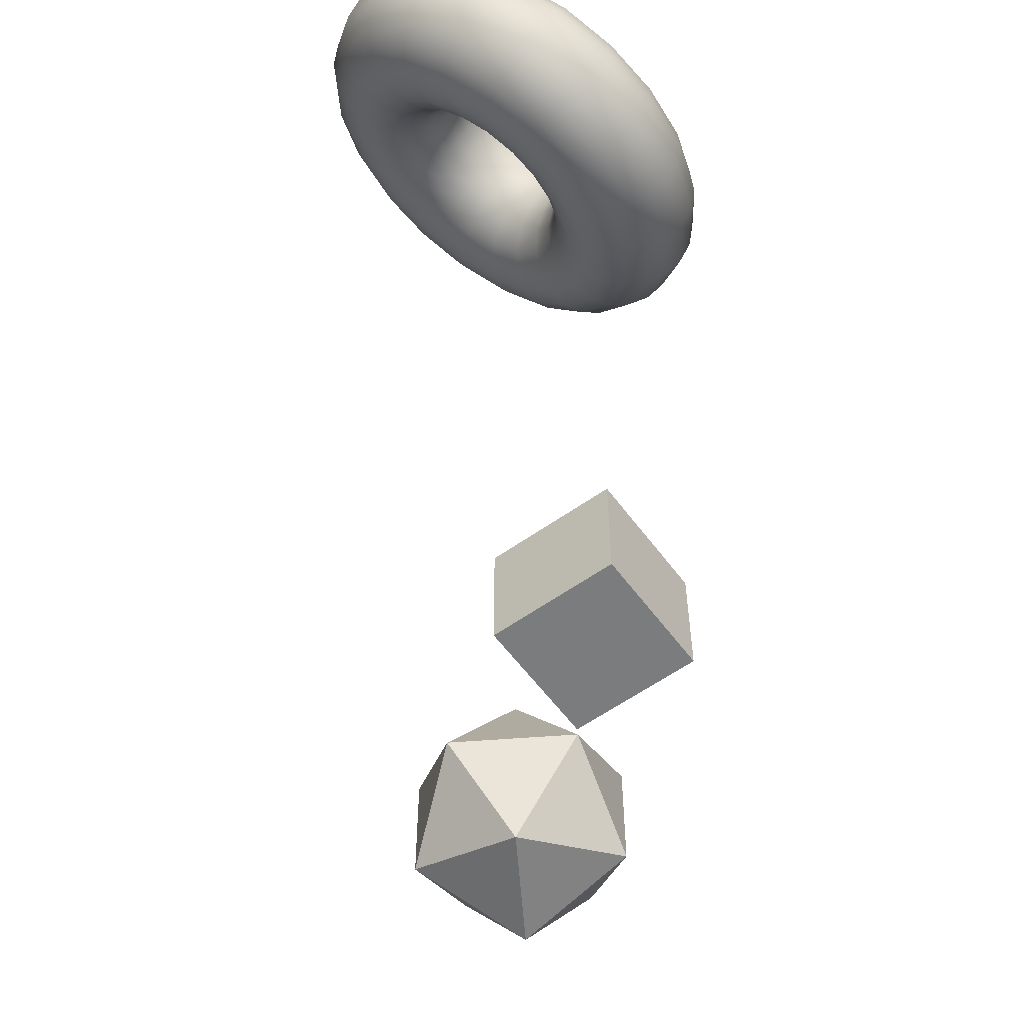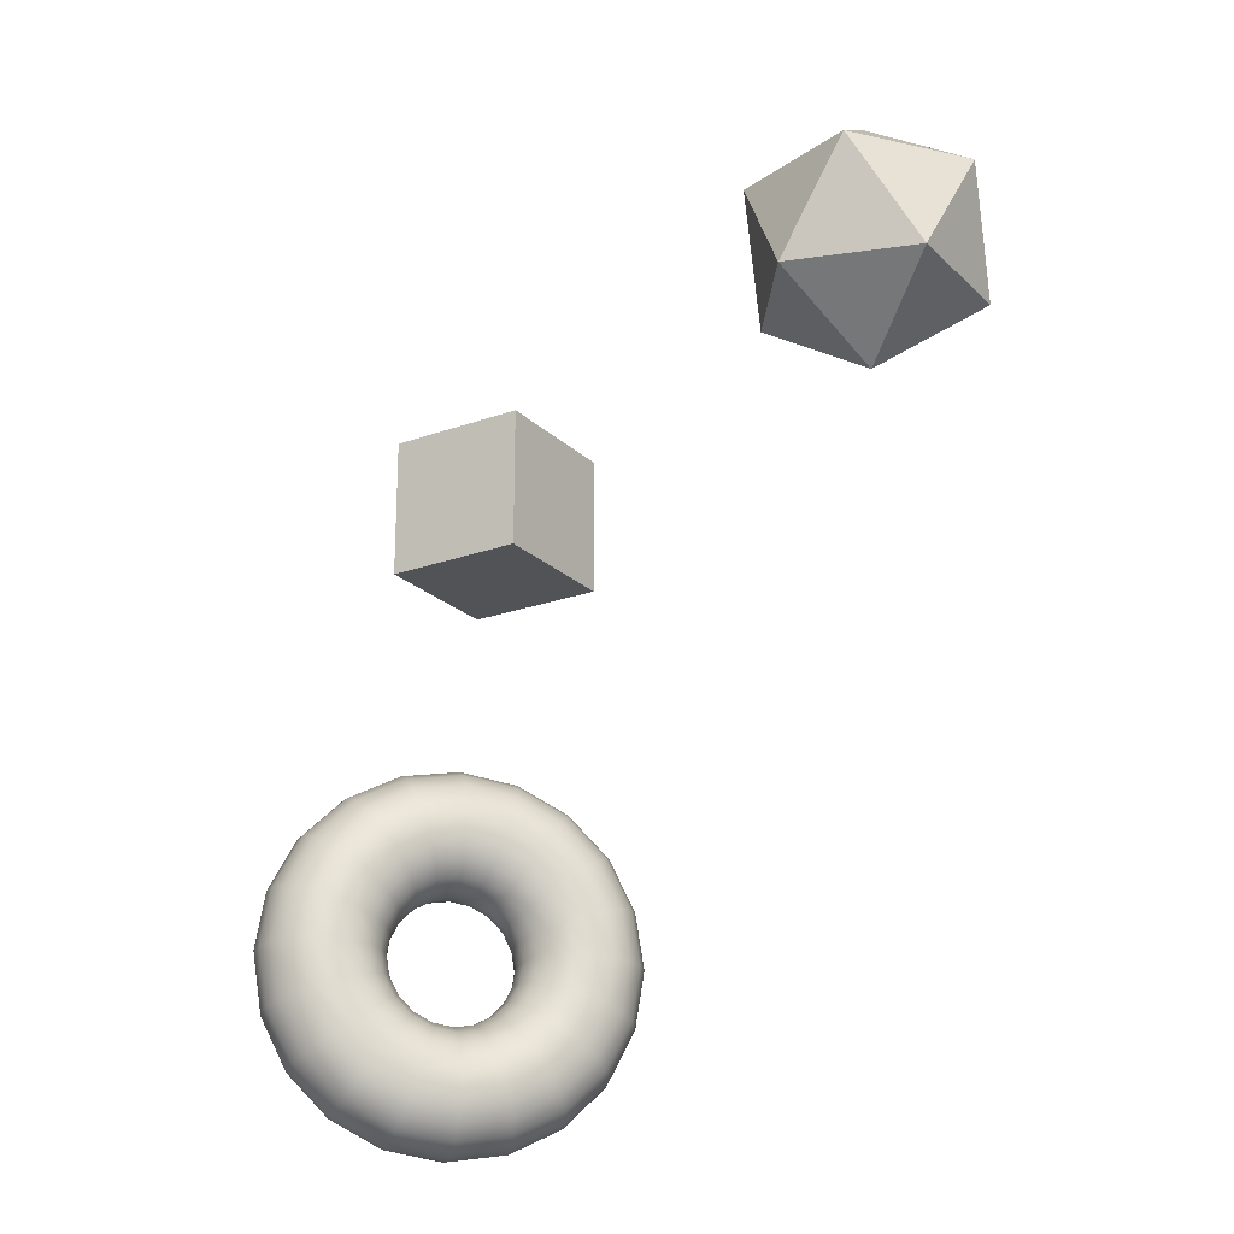
<metadata>
{"format":"obj","ext":"obj","renderer":"f3d","projection":"perspective","resolution":1024,"background":"white","views":[{"elev":-58.6,"azim":-143.8,"up":"+Y"},{"elev":-21.9,"azim":32.3,"up":"+Z"}]}
</metadata>
<code>
g default
v -0.1247 -0.1247 0.1247
v 0.1247 -0.1247 0.1247
v -0.1247 0.1247 0.1247
v 0.1247 0.1247 0.1247
v -0.1247 0.1247 -0.1247
v 0.1247 0.1247 -0.1247
v -0.1247 -0.1247 -0.1247
v 0.1247 -0.1247 -0.1247
g pCube1
f 1 2 4 3
f 3 4 6 5
f 5 6 8 7
f 7 8 2 1
f 2 8 6 4
f 7 1 3 5
g default
v 0.5597 0.373 0.3008
v 0.742 0.5055 0.4401
v 0.4901 0.5873 0.4401
v 0.3344 0.373 0.4401
v 0.4901 0.1587 0.4401
v 0.742 0.2406 0.4401
v 0.785 0.373 0.6654
v 0.6293 0.5873 0.6654
v 0.3774 0.5055 0.6654
v 0.3774 0.2406 0.6654
v 0.6293 0.1587 0.6654
v 0.5597 0.373 0.8047
g pPlatonic1
f 9 11 10
f 9 12 11
f 9 13 12
f 9 14 13
f 9 10 14
f 10 11 16
f 11 12 17
f 12 13 18
f 13 14 19
f 14 10 15
f 10 16 15
f 11 17 16
f 12 18 17
f 13 19 18
f 14 15 19
f 15 16 20
f 16 17 20
f 17 18 20
f 18 19 20
f 19 15 20
g default
v -0.2456 0.4281 -0.7208
v -0.2573 0.4156 -0.7543
v -0.2754 0.3961 -0.781
v -0.2983 0.3715 -0.7981
v -0.3236 0.3443 -0.804
v -0.349 0.317 -0.7981
v -0.3718 0.2924 -0.781
v -0.39 0.2729 -0.7543
v -0.4016 0.2604 -0.7208
v -0.4056 0.2561 -0.6836
v -0.4016 0.2604 -0.6463
v -0.39 0.2729 -0.6128
v -0.3718 0.2924 -0.5861
v -0.349 0.317 -0.569
v -0.3236 0.3443 -0.5631
v -0.2983 0.3715 -0.569
v -0.2754 0.3961 -0.5861
v -0.2573 0.4156 -0.6128
v -0.2456 0.4281 -0.6463
v -0.2416 0.4324 -0.6836
v -0.2691 0.4576 -0.7226
v -0.2813 0.4444 -0.7578
v -0.3003 0.424 -0.7858
v -0.3243 0.3982 -0.8037
v -0.3509 0.3696 -0.8099
v -0.3774 0.341 -0.8037
v -0.4014 0.3152 -0.7858
v -0.4205 0.2948 -0.7578
v -0.4327 0.2816 -0.7226
v -0.4369 0.2771 -0.6836
v -0.4327 0.2816 -0.6445
v -0.4205 0.2948 -0.6093
v -0.4014 0.3152 -0.5814
v -0.3774 0.341 -0.5634
v -0.3509 0.3696 -0.5572
v -0.3243 0.3982 -0.5634
v -0.3003 0.424 -0.5814
v -0.2813 0.4444 -0.6093
v -0.2691 0.4576 -0.6445
v -0.2648 0.4621 -0.6836
v -0.2826 0.4923 -0.7279
v -0.2964 0.4774 -0.7679
v -0.318 0.4542 -0.7996
v -0.3453 0.4249 -0.82
v -0.3755 0.3925 -0.827
v -0.4056 0.36 -0.82
v -0.4329 0.3307 -0.7996
v -0.4545 0.3075 -0.7679
v -0.4683 0.2926 -0.7279
v -0.4731 0.2874 -0.6836
v -0.4683 0.2926 -0.6392
v -0.4545 0.3075 -0.5993
v -0.4329 0.3307 -0.5675
v -0.4056 0.36 -0.5472
v -0.3755 0.3925 -0.5401
v -0.3453 0.4249 -0.5472
v -0.318 0.4542 -0.5675
v -0.2964 0.4774 -0.5993
v -0.2826 0.4923 -0.6392
v -0.2778 0.4975 -0.6836
v -0.2848 0.529 -0.7361
v -0.3013 0.5114 -0.7835
v -0.3269 0.4838 -0.8211
v -0.3592 0.4491 -0.8453
v -0.395 0.4106 -0.8536
v -0.4307 0.3721 -0.8453
v -0.463 0.3374 -0.8211
v -0.4887 0.3098 -0.7835
v -0.5051 0.2921 -0.7361
v -0.5108 0.2861 -0.6836
v -0.5051 0.2921 -0.631
v -0.4887 0.3098 -0.5836
v -0.463 0.3374 -0.546
v -0.4307 0.3721 -0.5218
v -0.395 0.4106 -0.5135
v -0.3592 0.4491 -0.5218
v -0.3269 0.4838 -0.546
v -0.3013 0.5114 -0.5836
v -0.2848 0.529 -0.631
v -0.2792 0.5351 -0.6836
v -0.2756 0.5641 -0.7465
v -0.2953 0.5429 -0.8033
v -0.326 0.5099 -0.8483
v -0.3646 0.4683 -0.8772
v -0.4075 0.4222 -0.8872
v -0.4503 0.3762 -0.8772
v -0.489 0.3346 -0.8483
v -0.5197 0.3016 -0.8033
v -0.5394 0.2804 -0.7465
v -0.5462 0.2731 -0.6836
v -0.5394 0.2804 -0.6206
v -0.5197 0.3016 -0.5639
v -0.489 0.3346 -0.5188
v -0.4503 0.3762 -0.4899
v -0.4075 0.4222 -0.4799
v -0.3646 0.4683 -0.4899
v -0.326 0.5099 -0.5188
v -0.2953 0.5429 -0.5639
v -0.2756 0.5641 -0.6206
v -0.2688 0.5714 -0.6836
v -0.2558 0.594 -0.758
v -0.2791 0.569 -0.8251
v -0.3154 0.5299 -0.8784
v -0.3611 0.4808 -0.9126
v -0.4118 0.4263 -0.9244
v -0.4625 0.3718 -0.9126
v -0.5082 0.3226 -0.8784
v -0.5445 0.2836 -0.8251
v -0.5678 0.2585 -0.758
v -0.5758 0.2499 -0.6836
v -0.5678 0.2585 -0.6091
v -0.5445 0.2836 -0.542
v -0.5082 0.3226 -0.4887
v -0.4625 0.3718 -0.4545
v -0.4118 0.4263 -0.4427
v -0.3611 0.4808 -0.4545
v -0.3154 0.5299 -0.4887
v -0.2791 0.569 -0.542
v -0.2558 0.594 -0.6091
v -0.2478 0.6026 -0.6836
v -0.2274 0.6159 -0.7695
v -0.2543 0.587 -0.847
v -0.2962 0.5419 -0.9085
v -0.349 0.4852 -0.948
v -0.4075 0.4222 -0.9616
v -0.466 0.3593 -0.948
v -0.5188 0.3026 -0.9085
v -0.5607 0.2575 -0.847
v -0.5876 0.2286 -0.7695
v -0.5968 0.2186 -0.6836
v -0.5876 0.2286 -0.5976
v -0.5607 0.2575 -0.5201
v -0.5188 0.3026 -0.4586
v -0.466 0.3593 -0.4191
v -0.4075 0.4222 -0.4055
v -0.349 0.4852 -0.4191
v -0.2962 0.5419 -0.4586
v -0.2543 0.587 -0.5201
v -0.2274 0.6159 -0.5976
v -0.2181 0.6259 -0.6836
v -0.1931 0.6276 -0.7799
v -0.2233 0.5952 -0.8667
v -0.2702 0.5447 -0.9357
v -0.3294 0.4811 -0.9799
v -0.395 0.4106 -0.9952
v -0.4605 0.3401 -0.9799
v -0.5197 0.2765 -0.9357
v -0.5666 0.226 -0.8667
v -0.5968 0.1935 -0.7799
v -0.6072 0.1824 -0.6836
v -0.5968 0.1935 -0.5873
v -0.5666 0.226 -0.5004
v -0.5197 0.2765 -0.4314
v -0.4605 0.3401 -0.3872
v -0.395 0.4106 -0.3719
v -0.3294 0.4811 -0.3872
v -0.2702 0.5447 -0.4314
v -0.2233 0.5952 -0.5004
v -0.1931 0.6276 -0.5873
v -0.1828 0.6388 -0.6836
v -0.1564 0.6281 -0.7881
v -0.1891 0.5929 -0.8824
v -0.2401 0.5381 -0.9572
v -0.3043 0.469 -1.005
v -0.3755 0.3925 -1.022
v -0.4466 0.3159 -1.005
v -0.5108 0.2468 -0.9572
v -0.5618 0.192 -0.8824
v -0.5945 0.1569 -0.7881
v -0.6058 0.1447 -0.6836
v -0.5945 0.1569 -0.579
v -0.5618 0.192 -0.4847
v -0.5108 0.2468 -0.4099
v -0.4466 0.3159 -0.3618
v -0.3755 0.3925 -0.3453
v -0.3043 0.469 -0.3618
v -0.2401 0.5381 -0.4099
v -0.1891 0.5929 -0.4847
v -0.1564 0.6281 -0.579
v -0.1451 0.6402 -0.6836
v -0.1207 0.6171 -0.7934
v -0.1551 0.5801 -0.8924
v -0.2086 0.5226 -0.9711
v -0.2761 0.45 -1.022
v -0.3509 0.3696 -1.039
v -0.4256 0.2892 -1.022
v -0.4931 0.2166 -0.9711
v -0.5466 0.159 -0.8924
v -0.581 0.1221 -0.7934
v -0.5929 0.1093 -0.6836
v -0.581 0.1221 -0.5737
v -0.5466 0.159 -0.4747
v -0.4931 0.2166 -0.396
v -0.4256 0.2892 -0.3456
v -0.3509 0.3696 -0.3282
v -0.2761 0.45 -0.3456
v -0.2086 0.5226 -0.396
v -0.1551 0.5801 -0.4747
v -0.1207 0.6171 -0.5737
v -0.1089 0.6298 -0.6836
v -0.08964 0.5959 -0.7952
v -0.1246 0.5583 -0.8959
v -0.179 0.4998 -0.9758
v -0.2476 0.426 -1.027
v -0.3236 0.3443 -1.045
v -0.3996 0.2625 -1.027
v -0.4682 0.1887 -0.9758
v -0.5226 0.1302 -0.8959
v -0.5576 0.09263 -0.7952
v -0.5696 0.07968 -0.6836
v -0.5576 0.09263 -0.5719
v -0.5226 0.1302 -0.4712
v -0.4682 0.1887 -0.3913
v -0.3996 0.2625 -0.34
v -0.3236 0.3443 -0.3223
v -0.2476 0.426 -0.34
v -0.179 0.4998 -0.3913
v -0.1246 0.5583 -0.4712
v -0.08964 0.5959 -0.5719
v -0.0776 0.6088 -0.6836
v -0.06621 0.5664 -0.7934
v -0.1006 0.5295 -0.8924
v -0.1541 0.4719 -0.9711
v -0.2216 0.3993 -1.022
v -0.2964 0.3189 -1.039
v -0.3711 0.2385 -1.022
v -0.4386 0.1659 -0.9711
v -0.4921 0.1084 -0.8924
v -0.5265 0.0714 -0.7934
v -0.5384 0.05866 -0.6836
v -0.5265 0.0714 -0.5737
v -0.4921 0.1084 -0.4747
v -0.4386 0.1659 -0.396
v -0.3711 0.2385 -0.3456
v -0.2964 0.3189 -0.3282
v -0.2216 0.3993 -0.3456
v -0.1541 0.4719 -0.396
v -0.1006 0.5295 -0.4747
v -0.06621 0.5664 -0.5737
v -0.05436 0.5792 -0.6836
v -0.0527 0.5317 -0.7881
v -0.08542 0.4965 -0.8824
v -0.1364 0.4417 -0.9572
v -0.2006 0.3726 -1.005
v -0.2718 0.2961 -1.022
v -0.343 0.2195 -1.005
v -0.4072 0.1504 -0.9572
v -0.4581 0.09564 -0.8824
v -0.4909 0.06045 -0.7881
v -0.5021 0.04833 -0.6836
v -0.4909 0.06045 -0.579
v -0.4581 0.09564 -0.4847
v -0.4072 0.1504 -0.4099
v -0.343 0.2195 -0.3618
v -0.2718 0.2961 -0.3453
v -0.2006 0.3726 -0.3618
v -0.1364 0.4417 -0.4099
v -0.08542 0.4965 -0.4847
v -0.0527 0.5317 -0.579
v -0.04143 0.5438 -0.6836
v -0.05044 0.495 -0.7799
v -0.08059 0.4625 -0.8667
v -0.1275 0.4121 -0.9357
v -0.1867 0.3484 -0.9799
v -0.2523 0.2779 -0.9952
v -0.3178 0.2074 -0.9799
v -0.377 0.1438 -0.9357
v -0.4239 0.09328 -0.8667
v -0.4541 0.06086 -0.7799
v -0.4645 0.04969 -0.6836
v -0.4541 0.06086 -0.5873
v -0.4239 0.09328 -0.5004
v -0.377 0.1438 -0.4314
v -0.3178 0.2074 -0.3872
v -0.2523 0.2779 -0.3719
v -0.1867 0.3484 -0.3872
v -0.1275 0.4121 -0.4314
v -0.08059 0.4625 -0.5004
v -0.05044 0.495 -0.5873
v -0.04006 0.5061 -0.6836
v -0.05966 0.4599 -0.7695
v -0.08656 0.431 -0.847
v -0.1284 0.386 -0.9085
v -0.1812 0.3292 -0.948
v -0.2397 0.2663 -0.9616
v -0.2983 0.2033 -0.948
v -0.351 0.1466 -0.9085
v -0.3929 0.1015 -0.847
v -0.4198 0.0726 -0.7695
v -0.4291 0.06263 -0.6836
v -0.4198 0.0726 -0.5976
v -0.3929 0.1015 -0.5201
v -0.351 0.1466 -0.4586
v -0.2983 0.2033 -0.4191
v -0.2397 0.2663 -0.4055
v -0.1812 0.3292 -0.4191
v -0.1284 0.386 -0.4586
v -0.08656 0.431 -0.5201
v -0.05966 0.4599 -0.5976
v -0.05039 0.4699 -0.6836
v -0.07944 0.43 -0.758
v -0.1027 0.4049 -0.8251
v -0.139 0.3659 -0.8784
v -0.1847 0.3168 -0.9126
v -0.2354 0.2622 -0.9244
v -0.2861 0.2077 -0.9126
v -0.3318 0.1586 -0.8784
v -0.3681 0.1196 -0.8251
v -0.3914 0.0945 -0.758
v -0.3994 0.08587 -0.6836
v -0.3914 0.0945 -0.6091
v -0.3681 0.1196 -0.542
v -0.3318 0.1586 -0.4887
v -0.2861 0.2077 -0.4545
v -0.2354 0.2622 -0.4427
v -0.1847 0.3168 -0.4545
v -0.139 0.3659 -0.4887
v -0.1027 0.4049 -0.542
v -0.07944 0.43 -0.6091
v -0.07142 0.4386 -0.6836
v -0.1079 0.4081 -0.7465
v -0.1276 0.3869 -0.8033
v -0.1582 0.3539 -0.8483
v -0.1969 0.3123 -0.8772
v -0.2397 0.2663 -0.8872
v -0.2826 0.2202 -0.8772
v -0.3212 0.1786 -0.8483
v -0.3519 0.1456 -0.8033
v -0.3716 0.1244 -0.7465
v -0.3784 0.1171 -0.6836
v -0.3716 0.1244 -0.6206
v -0.3519 0.1456 -0.5639
v -0.3212 0.1786 -0.5188
v -0.2826 0.2202 -0.4899
v -0.2397 0.2663 -0.4799
v -0.1969 0.3123 -0.4899
v -0.1582 0.3539 -0.5188
v -0.1276 0.3869 -0.5639
v -0.1079 0.4081 -0.6206
v -0.1011 0.4154 -0.6836
v -0.1421 0.3964 -0.7361
v -0.1586 0.3787 -0.7835
v -0.1842 0.3511 -0.8211
v -0.2165 0.3164 -0.8453
v -0.2523 0.2779 -0.8536
v -0.2881 0.2394 -0.8453
v -0.3203 0.2047 -0.8211
v -0.346 0.1772 -0.7835
v -0.3624 0.1595 -0.7361
v -0.3681 0.1534 -0.6836
v -0.3624 0.1595 -0.631
v -0.346 0.1772 -0.5836
v -0.3203 0.2047 -0.546
v -0.2881 0.2394 -0.5218
v -0.2523 0.2779 -0.5135
v -0.2165 0.3164 -0.5218
v -0.1842 0.3511 -0.546
v -0.1586 0.3787 -0.5836
v -0.1421 0.3964 -0.631
v -0.1365 0.4025 -0.6836
v -0.1789 0.3959 -0.7279
v -0.1928 0.381 -0.7679
v -0.2144 0.3578 -0.7996
v -0.2416 0.3285 -0.82
v -0.2718 0.2961 -0.827
v -0.302 0.2636 -0.82
v -0.3292 0.2343 -0.7996
v -0.3508 0.2111 -0.7679
v -0.3647 0.1962 -0.7279
v -0.3694 0.191 -0.6836
v -0.3647 0.1962 -0.6392
v -0.3508 0.2111 -0.5993
v -0.3292 0.2343 -0.5675
v -0.302 0.2636 -0.5472
v -0.2718 0.2961 -0.5401
v -0.2416 0.3285 -0.5472
v -0.2144 0.3578 -0.5675
v -0.1928 0.381 -0.5993
v -0.1789 0.3959 -0.6392
v -0.1741 0.4011 -0.6836
v -0.2146 0.4069 -0.7226
v -0.2268 0.3938 -0.7578
v -0.2458 0.3733 -0.7858
v -0.2698 0.3475 -0.8037
v -0.2964 0.3189 -0.8099
v -0.3229 0.2903 -0.8037
v -0.3469 0.2645 -0.7858
v -0.366 0.2441 -0.7578
v -0.3782 0.2309 -0.7226
v -0.3824 0.2264 -0.6836
v -0.3782 0.2309 -0.6445
v -0.366 0.2441 -0.6093
v -0.3469 0.2645 -0.5814
v -0.3229 0.2903 -0.5634
v -0.2964 0.3189 -0.5572
v -0.2698 0.3475 -0.5634
v -0.2458 0.3733 -0.5814
v -0.2268 0.3938 -0.6093
v -0.2146 0.4069 -0.6445
v -0.2103 0.4114 -0.6836
g pTorus1
f 22 21 41 42
f 23 22 42 43
f 24 23 43 44
f 25 24 44 45
f 26 25 45 46
f 27 26 46 47
f 28 27 47 48
f 29 28 48 49
f 30 29 49 50
f 31 30 50 51
f 32 31 51 52
f 33 32 52 53
f 34 33 53 54
f 35 34 54 55
f 36 35 55 56
f 37 36 56 57
f 38 37 57 58
f 39 38 58 59
f 40 39 59 60
f 21 40 60 41
f 42 41 61 62
f 43 42 62 63
f 44 43 63 64
f 45 44 64 65
f 46 45 65 66
f 47 46 66 67
f 48 47 67 68
f 49 48 68 69
f 50 49 69 70
f 51 50 70 71
f 52 51 71 72
f 53 52 72 73
f 54 53 73 74
f 55 54 74 75
f 56 55 75 76
f 57 56 76 77
f 58 57 77 78
f 59 58 78 79
f 60 59 79 80
f 41 60 80 61
f 62 61 81 82
f 63 62 82 83
f 64 63 83 84
f 65 64 84 85
f 66 65 85 86
f 67 66 86 87
f 68 67 87 88
f 69 68 88 89
f 70 69 89 90
f 71 70 90 91
f 72 71 91 92
f 73 72 92 93
f 74 73 93 94
f 75 74 94 95
f 76 75 95 96
f 77 76 96 97
f 78 77 97 98
f 79 78 98 99
f 80 79 99 100
f 61 80 100 81
f 82 81 101 102
f 83 82 102 103
f 84 83 103 104
f 85 84 104 105
f 86 85 105 106
f 87 86 106 107
f 88 87 107 108
f 89 88 108 109
f 90 89 109 110
f 91 90 110 111
f 92 91 111 112
f 93 92 112 113
f 94 93 113 114
f 95 94 114 115
f 96 95 115 116
f 97 96 116 117
f 98 97 117 118
f 99 98 118 119
f 100 99 119 120
f 81 100 120 101
f 102 101 121 122
f 103 102 122 123
f 104 103 123 124
f 105 104 124 125
f 106 105 125 126
f 107 106 126 127
f 108 107 127 128
f 109 108 128 129
f 110 109 129 130
f 111 110 130 131
f 112 111 131 132
f 113 112 132 133
f 114 113 133 134
f 115 114 134 135
f 116 115 135 136
f 117 116 136 137
f 118 117 137 138
f 119 118 138 139
f 120 119 139 140
f 101 120 140 121
f 122 121 141 142
f 123 122 142 143
f 124 123 143 144
f 125 124 144 145
f 126 125 145 146
f 127 126 146 147
f 128 127 147 148
f 129 128 148 149
f 130 129 149 150
f 131 130 150 151
f 132 131 151 152
f 133 132 152 153
f 134 133 153 154
f 135 134 154 155
f 136 135 155 156
f 137 136 156 157
f 138 137 157 158
f 139 138 158 159
f 140 139 159 160
f 121 140 160 141
f 142 141 161 162
f 143 142 162 163
f 144 143 163 164
f 145 144 164 165
f 146 145 165 166
f 147 146 166 167
f 148 147 167 168
f 149 148 168 169
f 150 149 169 170
f 151 150 170 171
f 152 151 171 172
f 153 152 172 173
f 154 153 173 174
f 155 154 174 175
f 156 155 175 176
f 157 156 176 177
f 158 157 177 178
f 159 158 178 179
f 160 159 179 180
f 141 160 180 161
f 162 161 181 182
f 163 162 182 183
f 164 163 183 184
f 165 164 184 185
f 166 165 185 186
f 167 166 186 187
f 168 167 187 188
f 169 168 188 189
f 170 169 189 190
f 171 170 190 191
f 172 171 191 192
f 173 172 192 193
f 174 173 193 194
f 175 174 194 195
f 176 175 195 196
f 177 176 196 197
f 178 177 197 198
f 179 178 198 199
f 180 179 199 200
f 161 180 200 181
f 182 181 201 202
f 183 182 202 203
f 184 183 203 204
f 185 184 204 205
f 186 185 205 206
f 187 186 206 207
f 188 187 207 208
f 189 188 208 209
f 190 189 209 210
f 191 190 210 211
f 192 191 211 212
f 193 192 212 213
f 194 193 213 214
f 195 194 214 215
f 196 195 215 216
f 197 196 216 217
f 198 197 217 218
f 199 198 218 219
f 200 199 219 220
f 181 200 220 201
f 202 201 221 222
f 203 202 222 223
f 204 203 223 224
f 205 204 224 225
f 206 205 225 226
f 207 206 226 227
f 208 207 227 228
f 209 208 228 229
f 210 209 229 230
f 211 210 230 231
f 212 211 231 232
f 213 212 232 233
f 214 213 233 234
f 215 214 234 235
f 216 215 235 236
f 217 216 236 237
f 218 217 237 238
f 219 218 238 239
f 220 219 239 240
f 201 220 240 221
f 222 221 241 242
f 223 222 242 243
f 224 223 243 244
f 225 224 244 245
f 226 225 245 246
f 227 226 246 247
f 228 227 247 248
f 229 228 248 249
f 230 229 249 250
f 231 230 250 251
f 232 231 251 252
f 233 232 252 253
f 234 233 253 254
f 235 234 254 255
f 236 235 255 256
f 237 236 256 257
f 238 237 257 258
f 239 238 258 259
f 240 239 259 260
f 221 240 260 241
f 242 241 261 262
f 243 242 262 263
f 244 243 263 264
f 245 244 264 265
f 246 245 265 266
f 247 246 266 267
f 248 247 267 268
f 249 248 268 269
f 250 249 269 270
f 251 250 270 271
f 252 251 271 272
f 253 252 272 273
f 254 253 273 274
f 255 254 274 275
f 256 255 275 276
f 257 256 276 277
f 258 257 277 278
f 259 258 278 279
f 260 259 279 280
f 241 260 280 261
f 262 261 281 282
f 263 262 282 283
f 264 263 283 284
f 265 264 284 285
f 266 265 285 286
f 267 266 286 287
f 268 267 287 288
f 269 268 288 289
f 270 269 289 290
f 271 270 290 291
f 272 271 291 292
f 273 272 292 293
f 274 273 293 294
f 275 274 294 295
f 276 275 295 296
f 277 276 296 297
f 278 277 297 298
f 279 278 298 299
f 280 279 299 300
f 261 280 300 281
f 282 281 301 302
f 283 282 302 303
f 284 283 303 304
f 285 284 304 305
f 286 285 305 306
f 287 286 306 307
f 288 287 307 308
f 289 288 308 309
f 290 289 309 310
f 291 290 310 311
f 292 291 311 312
f 293 292 312 313
f 294 293 313 314
f 295 294 314 315
f 296 295 315 316
f 297 296 316 317
f 298 297 317 318
f 299 298 318 319
f 300 299 319 320
f 281 300 320 301
f 302 301 321 322
f 303 302 322 323
f 304 303 323 324
f 305 304 324 325
f 306 305 325 326
f 307 306 326 327
f 308 307 327 328
f 309 308 328 329
f 310 309 329 330
f 311 310 330 331
f 312 311 331 332
f 313 312 332 333
f 314 313 333 334
f 315 314 334 335
f 316 315 335 336
f 317 316 336 337
f 318 317 337 338
f 319 318 338 339
f 320 319 339 340
f 301 320 340 321
f 322 321 341 342
f 323 322 342 343
f 324 323 343 344
f 325 324 344 345
f 326 325 345 346
f 327 326 346 347
f 328 327 347 348
f 329 328 348 349
f 330 329 349 350
f 331 330 350 351
f 332 331 351 352
f 333 332 352 353
f 334 333 353 354
f 335 334 354 355
f 336 335 355 356
f 337 336 356 357
f 338 337 357 358
f 339 338 358 359
f 340 339 359 360
f 321 340 360 341
f 342 341 361 362
f 343 342 362 363
f 344 343 363 364
f 345 344 364 365
f 346 345 365 366
f 347 346 366 367
f 348 347 367 368
f 349 348 368 369
f 350 349 369 370
f 351 350 370 371
f 352 351 371 372
f 353 352 372 373
f 354 353 373 374
f 355 354 374 375
f 356 355 375 376
f 357 356 376 377
f 358 357 377 378
f 359 358 378 379
f 360 359 379 380
f 341 360 380 361
f 362 361 381 382
f 363 362 382 383
f 364 363 383 384
f 365 364 384 385
f 366 365 385 386
f 367 366 386 387
f 368 367 387 388
f 369 368 388 389
f 370 369 389 390
f 371 370 390 391
f 372 371 391 392
f 373 372 392 393
f 374 373 393 394
f 375 374 394 395
f 376 375 395 396
f 377 376 396 397
f 378 377 397 398
f 379 378 398 399
f 380 379 399 400
f 361 380 400 381
f 382 381 401 402
f 383 382 402 403
f 384 383 403 404
f 385 384 404 405
f 386 385 405 406
f 387 386 406 407
f 388 387 407 408
f 389 388 408 409
f 390 389 409 410
f 391 390 410 411
f 392 391 411 412
f 393 392 412 413
f 394 393 413 414
f 395 394 414 415
f 396 395 415 416
f 397 396 416 417
f 398 397 417 418
f 399 398 418 419
f 400 399 419 420
f 381 400 420 401
f 402 401 21 22
f 403 402 22 23
f 404 403 23 24
f 405 404 24 25
f 406 405 25 26
f 407 406 26 27
f 408 407 27 28
f 409 408 28 29
f 410 409 29 30
f 411 410 30 31
f 412 411 31 32
f 413 412 32 33
f 414 413 33 34
f 415 414 34 35
f 416 415 35 36
f 417 416 36 37
f 418 417 37 38
f 419 418 38 39
f 420 419 39 40
f 401 420 40 21

</code>
